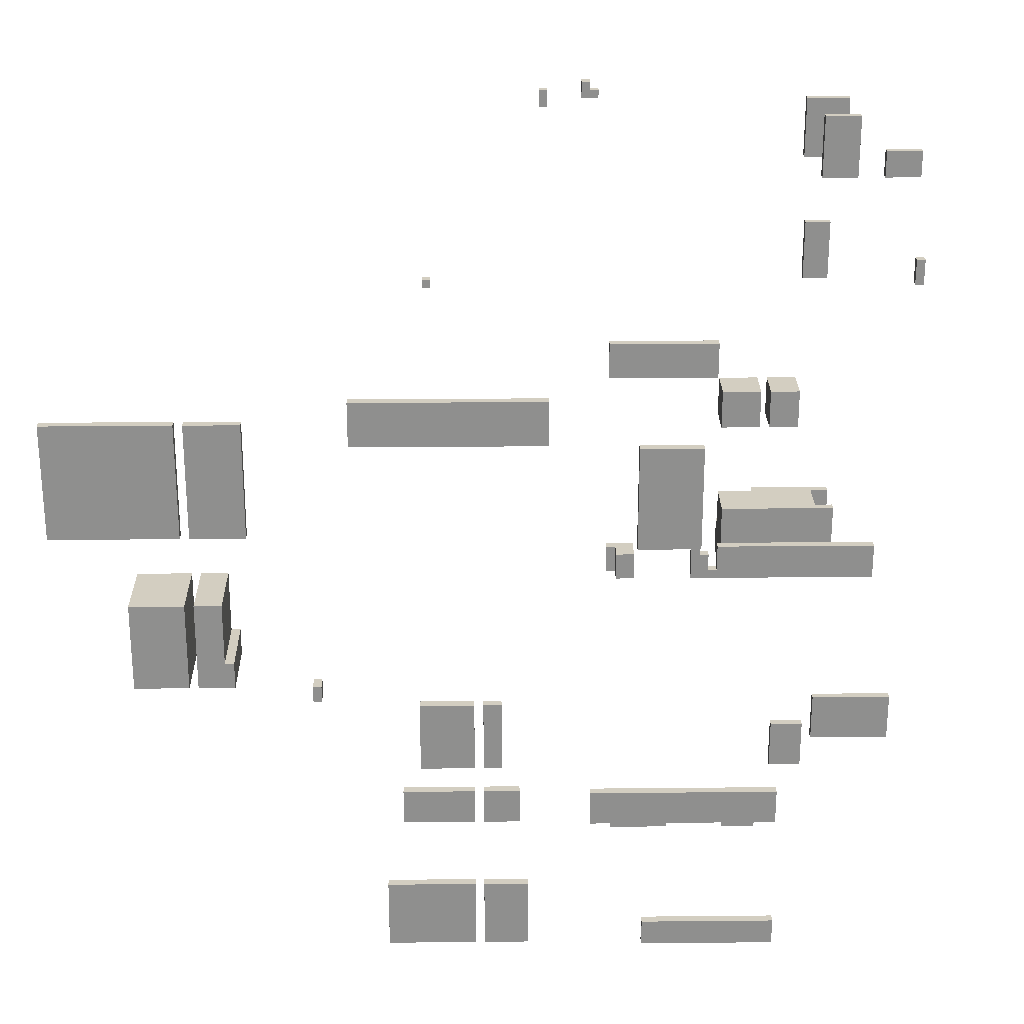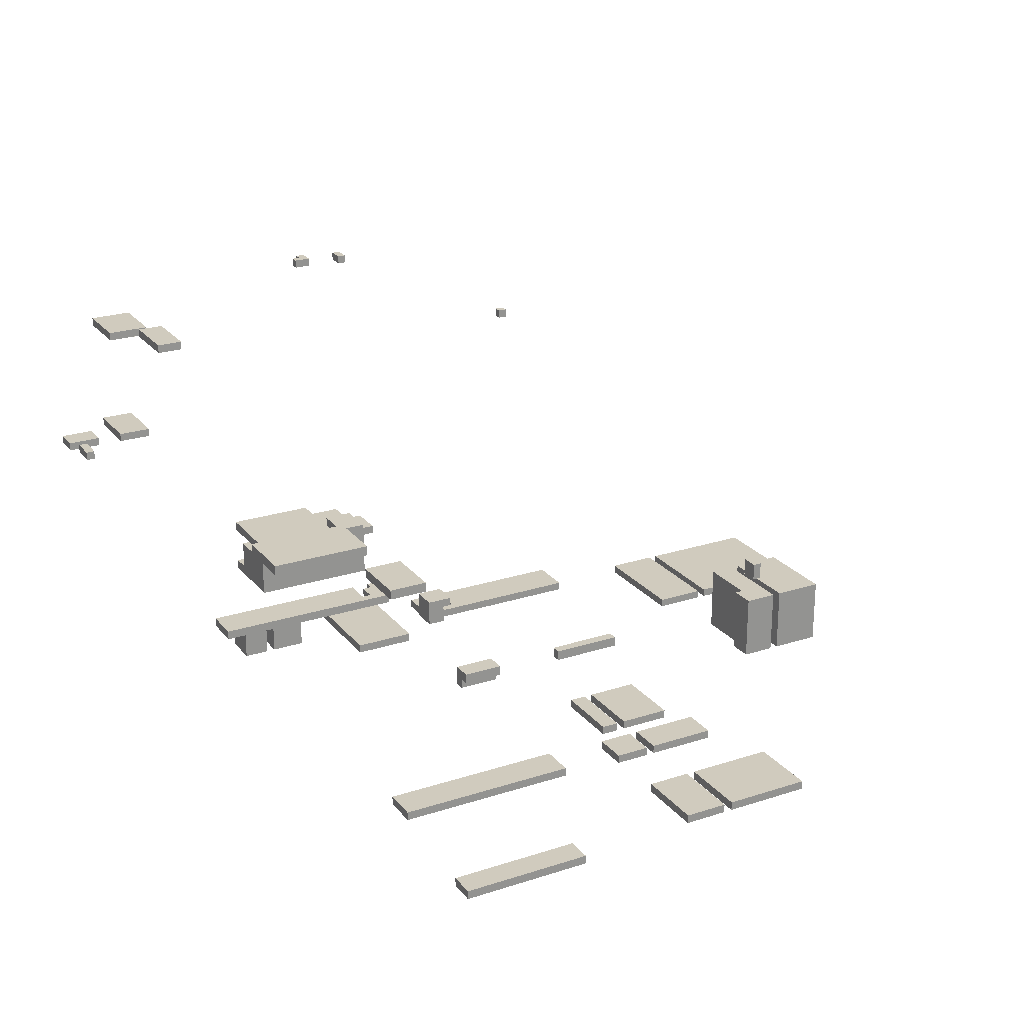
<metadata>
{"format":"obj","ext":"obj","renderer":"f3d","projection":"perspective","resolution":1024,"background":"white","views":[{"elev":24.9,"azim":-0.9,"up":"+Z"},{"elev":23.5,"azim":151.4,"up":"+Y"}]}
</metadata>
<code>
g 强蓝光
v -53 34 26
v -53 34 13
v -53 35 26
v -53 35 13
v -45 34 5
v -45 34 -5
v -45 42 5
v -45 42 -5
v -38 34 26
v -38 34 13
v -38 34 5
v -38 34 -5
v -38 35 26
v -38 35 13
v -38 42 5
v -38 42 -5
v -27 52 -15
v -27 52 -17
v -27 54 -15
v -27 54 -17
v -21 35 28
v -21 35 23
v -21 36 28
v -21 36 23
v -18 36 -32
v -18 36 -40
v -18 37 -32
v -18 37 -40
v -16 35 -19
v -16 35 -23
v -16 36 -19
v -16 36 -23
v -14 35 -8
v -14 35 -16
v -14 36 -8
v -14 36 -16
v -14 76 27
v -14 76 26
v -14 77 27
v -14 77 26
v -7 35 -8
v -7 35 -16
v -7 35 -19
v -7 35 -23
v -7 36 -8
v -7 36 -16
v -7 36 -19
v -7 36 -23
v -7 36 -32
v -7 36 -40
v -7 37 -32
v -7 37 -40
v 0 80 49
v 0 80 47
v 0 81 49
v 0 81 47
v 5 36 -20
v 5 36 -24
v 5 37 -20
v 5 37 -24
v 5 80 50
v 5 80 48
v 5 81 50
v 5 81 48
v 7 48 5
v 7 48 2
v 7 49 29
v 7 49 25
v 7 49 5
v 7 49 2
v 7 50 29
v 7 50 25
v 8 46 5
v 8 46 2
v 8 48 5
v 8 48 2
v 9 62 -40
v 9 62 -41
v 9 63 -40
v 9 63 -41
v 10 41 20
v 10 41 8
v 10 42 20
v 10 42 8
v 11 34 -36
v 11 34 -39
v 11 35 -36
v 11 35 -39
v 17 52 3
v 17 52 -1
v 17 53 3
v 17 53 -1
v 18 35 29
v 18 35 25
v 18 39 29
v 18 39 25
v 20 52 3
v 20 52 -0
v 20 53 3
v 20 53 -0
v 21 58 5
v 21 58 -3
v 21 63 5
v 21 63 1
v 21 64 1
v 21 64 -3
v 23 35 29
v 23 35 25
v 23 39 29
v 23 39 25
v 23 61 -39
v 23 61 -40
v 23 62 -40
v 23 62 -41
v 23 63 -39
v 23 63 -41
v 25 63 5
v 25 63 -3
v 25 64 5
v 25 64 -3
v 30 72 -32
v 30 72 -38
v 30 73 -32
v 30 73 -38
v 31 61 51
v 31 61 44
v 31 62 51
v 31 62 44
v 31 76 49
v 31 76 42
v 31 77 49
v 31 77 42
v 32 79 33
v 32 79 26
v 32 80 33
v 32 80 26
v 36 77 -31
v 36 77 -37
v 36 78 -31
v 36 78 -37
v 38 61 47
v 38 61 44
v 38 62 47
v 38 62 44
v 43 65 33
v 43 65 30
v 43 66 33
v 43 66 30
v -39 34 26
v -39 34 13
v -39 34 5
v -39 34 -5
v -39 35 26
v -39 35 13
v -39 42 5
v -39 42 -5
v -35 34 5
v -35 34 -2
v -35 42 5
v -35 42 -2
v -34 34 -2
v -34 34 -5
v -34 42 -2
v -34 42 -5
v -32 34 26
v -32 34 13
v -32 35 26
v -32 35 13
v -26 52 -15
v -26 52 -17
v -26 54 -15
v -26 54 -17
v -13 76 27
v -13 76 26
v -13 77 27
v -13 77 26
v -8 35 -8
v -8 35 -16
v -8 35 -19
v -8 35 -23
v -8 36 -8
v -8 36 -16
v -8 36 -19
v -8 36 -23
v -8 36 -32
v -8 36 -40
v -8 37 -32
v -8 37 -40
v -5 35 -8
v -5 35 -16
v -5 36 -8
v -5 36 -16
v -3 35 -19
v -3 35 -23
v -3 36 -19
v -3 36 -23
v -2 36 -32
v -2 36 -40
v -2 37 -32
v -2 37 -40
v 0 35 28
v 0 35 23
v 0 36 28
v 0 36 23
v 1 80 49
v 1 80 47
v 1 81 49
v 1 81 47
v 6 80 50
v 6 80 49
v 6 81 50
v 6 81 49
v 7 80 49
v 7 80 48
v 7 81 49
v 7 81 48
v 10 46 5
v 10 46 2
v 10 49 5
v 10 49 2
v 16 62 -40
v 16 62 -41
v 16 63 -40
v 16 63 -41
v 17 41 20
v 17 41 8
v 17 42 20
v 17 42 8
v 18 52 3
v 18 52 2
v 18 53 3
v 18 53 2
v 19 49 29
v 19 49 25
v 19 50 29
v 19 50 25
v 19 52 2
v 19 52 -0
v 19 53 2
v 19 53 -0
v 22 35 29
v 22 35 25
v 22 39 29
v 22 39 25
v 24 63 1
v 24 63 -3
v 24 64 1
v 24 64 -3
v 26 34 -36
v 26 34 -39
v 26 35 29
v 26 35 25
v 26 35 -36
v 26 35 -39
v 26 36 -20
v 26 36 -24
v 26 37 -20
v 26 37 -24
v 26 39 29
v 26 39 25
v 27 61 -39
v 27 61 -40
v 27 62 -40
v 27 62 -41
v 27 63 -39
v 27 63 -41
v 32 59 5
v 32 59 3
v 32 62 3
v 32 62 -3
v 32 63 5
v 32 63 -3
v 34 58 5
v 34 58 -3
v 34 59 5
v 34 59 3
v 34 62 3
v 34 62 -3
v 34 63 5
v 34 63 -3
v 34 64 5
v 34 64 -3
v 34 72 -32
v 34 72 -38
v 34 73 -32
v 34 73 -38
v 35 61 51
v 35 61 44
v 35 62 51
v 35 62 44
v 35 79 33
v 35 79 26
v 35 80 33
v 35 80 26
v 36 76 49
v 36 76 42
v 36 77 49
v 36 77 42
v 38 52 3
v 38 52 -1
v 38 53 3
v 38 53 -1
v 42 61 47
v 42 61 44
v 42 62 47
v 42 62 44
v 44 65 33
v 44 65 30
v 44 66 33
v 44 66 30
v 46 77 -31
v 46 77 -37
v 46 78 -31
v 46 78 -37
v 31 61 51
v 31 62 51
v 35 61 51
v 35 62 51
v 5 80 50
v 5 81 50
v 6 80 50
v 6 81 50
v 0 80 49
v 0 81 49
v 1 80 49
v 1 81 49
v 6 80 49
v 6 81 49
v 7 80 49
v 7 81 49
v 31 76 49
v 31 77 49
v 36 76 49
v 36 77 49
v 38 61 47
v 38 62 47
v 42 61 47
v 42 62 47
v 32 79 33
v 32 80 33
v 35 79 33
v 35 80 33
v 43 65 33
v 43 66 33
v 44 65 33
v 44 66 33
v 7 49 29
v 7 50 29
v 18 35 29
v 18 39 29
v 19 49 29
v 19 50 29
v 22 35 29
v 22 39 29
v 23 35 29
v 23 39 29
v 26 35 29
v 26 39 29
v -21 35 28
v -21 36 28
v 0 35 28
v 0 36 28
v -14 76 27
v -14 77 27
v -13 76 27
v -13 77 27
v -53 34 26
v -53 35 26
v -39 34 26
v -39 35 26
v -38 34 26
v -38 35 26
v -32 34 26
v -32 35 26
v 10 41 20
v 10 42 20
v 17 41 20
v 17 42 20
v -45 34 5
v -45 42 5
v -39 34 5
v -39 42 5
v -38 34 5
v -38 42 5
v -35 34 5
v -35 42 5
v 7 48 5
v 7 49 5
v 8 46 5
v 8 48 5
v 10 46 5
v 10 49 5
v 21 58 5
v 21 63 5
v 25 63 5
v 25 64 5
v 32 59 5
v 32 63 5
v 34 58 5
v 34 59 5
v 34 63 5
v 34 64 5
v 17 52 3
v 17 53 3
v 18 52 3
v 18 53 3
v 20 52 3
v 20 53 3
v 32 59 3
v 32 62 3
v 34 59 3
v 34 62 3
v 38 52 3
v 38 53 3
v 18 52 2
v 18 53 2
v 19 52 2
v 19 53 2
v 21 63 1
v 21 64 1
v 24 63 1
v 24 64 1
v 19 52 -0
v 19 53 -0
v 20 52 -0
v 20 53 -0
v -35 34 -2
v -35 42 -2
v -34 34 -2
v -34 42 -2
v -14 35 -8
v -14 36 -8
v -8 35 -8
v -8 36 -8
v -7 35 -8
v -7 36 -8
v -5 35 -8
v -5 36 -8
v -27 52 -15
v -27 54 -15
v -26 52 -15
v -26 54 -15
v -16 35 -19
v -16 36 -19
v -8 35 -19
v -8 36 -19
v -7 35 -19
v -7 36 -19
v -3 35 -19
v -3 36 -19
v 5 36 -20
v 5 37 -20
v 26 36 -20
v 26 37 -20
v 36 77 -31
v 36 78 -31
v 46 77 -31
v 46 78 -31
v -18 36 -32
v -18 37 -32
v -8 36 -32
v -8 37 -32
v -7 36 -32
v -7 37 -32
v -2 36 -32
v -2 37 -32
v 30 72 -32
v 30 73 -32
v 34 72 -32
v 34 73 -32
v 11 34 -36
v 11 35 -36
v 26 34 -36
v 26 35 -36
v 23 61 -39
v 23 63 -39
v 27 61 -39
v 27 63 -39
v 9 62 -40
v 9 63 -40
v 16 62 -40
v 16 63 -40
v 5 80 48
v 5 81 48
v 7 80 48
v 7 81 48
v 0 80 47
v 0 81 47
v 1 80 47
v 1 81 47
v 31 61 44
v 31 62 44
v 35 61 44
v 35 62 44
v 38 61 44
v 38 62 44
v 42 61 44
v 42 62 44
v 31 76 42
v 31 77 42
v 36 76 42
v 36 77 42
v 43 65 30
v 43 66 30
v 44 65 30
v 44 66 30
v -14 76 26
v -14 77 26
v -13 76 26
v -13 77 26
v 32 79 26
v 32 80 26
v 35 79 26
v 35 80 26
v 7 49 25
v 7 50 25
v 18 35 25
v 18 39 25
v 19 49 25
v 19 50 25
v 22 35 25
v 22 39 25
v 23 35 25
v 23 39 25
v 26 35 25
v 26 39 25
v -21 35 23
v -21 36 23
v 0 35 23
v 0 36 23
v -53 34 13
v -53 35 13
v -39 34 13
v -39 35 13
v -38 34 13
v -38 35 13
v -32 34 13
v -32 35 13
v 10 41 8
v 10 42 8
v 17 41 8
v 17 42 8
v 7 48 2
v 7 49 2
v 8 46 2
v 8 48 2
v 10 46 2
v 10 49 2
v 17 52 -1
v 17 53 -1
v 38 52 -1
v 38 53 -1
v 21 58 -3
v 21 64 -3
v 24 63 -3
v 24 64 -3
v 25 63 -3
v 25 64 -3
v 32 62 -3
v 32 63 -3
v 34 58 -3
v 34 62 -3
v 34 63 -3
v 34 64 -3
v -45 34 -5
v -45 42 -5
v -39 34 -5
v -39 42 -5
v -38 34 -5
v -38 42 -5
v -34 34 -5
v -34 42 -5
v -14 35 -16
v -14 36 -16
v -8 35 -16
v -8 36 -16
v -7 35 -16
v -7 36 -16
v -5 35 -16
v -5 36 -16
v -27 52 -17
v -27 54 -17
v -26 52 -17
v -26 54 -17
v -16 35 -23
v -16 36 -23
v -8 35 -23
v -8 36 -23
v -7 35 -23
v -7 36 -23
v -3 35 -23
v -3 36 -23
v 5 36 -24
v 5 37 -24
v 26 36 -24
v 26 37 -24
v 36 77 -37
v 36 78 -37
v 46 77 -37
v 46 78 -37
v 30 72 -38
v 30 73 -38
v 34 72 -38
v 34 73 -38
v 11 34 -39
v 11 35 -39
v 26 34 -39
v 26 35 -39
v -18 36 -40
v -18 37 -40
v -8 36 -40
v -8 37 -40
v -7 36 -40
v -7 37 -40
v -2 36 -40
v -2 37 -40
v 23 61 -40
v 23 62 -40
v 27 61 -40
v 27 62 -40
v 9 62 -41
v 9 63 -41
v 16 62 -41
v 16 63 -41
v 23 62 -41
v 23 63 -41
v 27 62 -41
v 27 63 -41
v -53 34 26
v -39 34 26
v -38 34 26
v -32 34 26
v -53 34 13
v -39 34 13
v -38 34 13
v -32 34 13
v -45 34 5
v -39 34 5
v -38 34 5
v -35 34 5
v -35 34 -2
v -34 34 -2
v -45 34 -5
v -39 34 -5
v -38 34 -5
v -34 34 -5
v 11 34 -36
v 26 34 -36
v 11 34 -39
v 26 34 -39
v 18 35 29
v 22 35 29
v 23 35 29
v 26 35 29
v -21 35 28
v 0 35 28
v 18 35 25
v 22 35 25
v 23 35 25
v 26 35 25
v -21 35 23
v 0 35 23
v -14 35 -8
v -8 35 -8
v -7 35 -8
v -5 35 -8
v -14 35 -16
v -8 35 -16
v -7 35 -16
v -5 35 -16
v -16 35 -19
v -8 35 -19
v -7 35 -19
v -3 35 -19
v -16 35 -23
v -8 35 -23
v -7 35 -23
v -3 35 -23
v 5 36 -20
v 26 36 -20
v 5 36 -24
v 26 36 -24
v -18 36 -32
v -8 36 -32
v -7 36 -32
v -2 36 -32
v -18 36 -40
v -8 36 -40
v -7 36 -40
v -2 36 -40
v 10 41 20
v 17 41 20
v 10 41 8
v 17 41 8
v 8 46 5
v 10 46 5
v 8 46 2
v 10 46 2
v 7 48 5
v 8 48 5
v 7 48 2
v 8 48 2
v 7 49 29
v 19 49 29
v 7 49 25
v 19 49 25
v 17 52 3
v 18 52 3
v 20 52 3
v 38 52 3
v 18 52 2
v 19 52 2
v 19 52 -0
v 20 52 -0
v 17 52 -1
v 38 52 -1
v -27 52 -15
v -26 52 -15
v -27 52 -17
v -26 52 -17
v 21 58 5
v 34 58 5
v 21 58 -3
v 34 58 -3
v 31 61 51
v 35 61 51
v 38 61 47
v 42 61 47
v 31 61 44
v 35 61 44
v 38 61 44
v 42 61 44
v 23 61 -39
v 27 61 -39
v 23 61 -40
v 27 61 -40
v 9 62 -40
v 16 62 -40
v 23 62 -40
v 27 62 -40
v 9 62 -41
v 16 62 -41
v 23 62 -41
v 27 62 -41
v 32 63 5
v 34 63 5
v 32 63 -3
v 34 63 -3
v 43 65 33
v 44 65 33
v 43 65 30
v 44 65 30
v 30 72 -32
v 34 72 -32
v 30 72 -38
v 34 72 -38
v 31 76 49
v 36 76 49
v 31 76 42
v 36 76 42
v -14 76 27
v -13 76 27
v -14 76 26
v -13 76 26
v 36 77 -31
v 46 77 -31
v 36 77 -37
v 46 77 -37
v 32 79 33
v 35 79 33
v 32 79 26
v 35 79 26
v 5 80 50
v 6 80 50
v 0 80 49
v 1 80 49
v 6 80 49
v 7 80 49
v 5 80 48
v 7 80 48
v 0 80 47
v 1 80 47
v -53 35 26
v -39 35 26
v -38 35 26
v -32 35 26
v -53 35 13
v -39 35 13
v -38 35 13
v -32 35 13
v 11 35 -36
v 26 35 -36
v 11 35 -39
v 26 35 -39
v -21 36 28
v 0 36 28
v -21 36 23
v 0 36 23
v -14 36 -8
v -8 36 -8
v -7 36 -8
v -5 36 -8
v -14 36 -16
v -8 36 -16
v -7 36 -16
v -5 36 -16
v -16 36 -19
v -8 36 -19
v -7 36 -19
v -3 36 -19
v -16 36 -23
v -8 36 -23
v -7 36 -23
v -3 36 -23
v 5 37 -20
v 26 37 -20
v 5 37 -24
v 26 37 -24
v -18 37 -32
v -8 37 -32
v -7 37 -32
v -2 37 -32
v -18 37 -40
v -8 37 -40
v -7 37 -40
v -2 37 -40
v 18 39 29
v 22 39 29
v 23 39 29
v 26 39 29
v 18 39 25
v 22 39 25
v 23 39 25
v 26 39 25
v 10 42 20
v 17 42 20
v 10 42 8
v 17 42 8
v -45 42 5
v -39 42 5
v -38 42 5
v -35 42 5
v -35 42 -2
v -34 42 -2
v -45 42 -5
v -39 42 -5
v -38 42 -5
v -34 42 -5
v 7 49 5
v 10 49 5
v 7 49 2
v 10 49 2
v 7 50 29
v 19 50 29
v 7 50 25
v 19 50 25
v 17 53 3
v 18 53 3
v 20 53 3
v 38 53 3
v 18 53 2
v 19 53 2
v 19 53 -0
v 20 53 -0
v 17 53 -1
v 38 53 -1
v -27 54 -15
v -26 54 -15
v -27 54 -17
v -26 54 -17
v 32 59 5
v 34 59 5
v 32 59 3
v 34 59 3
v 31 62 51
v 35 62 51
v 38 62 47
v 42 62 47
v 31 62 44
v 35 62 44
v 38 62 44
v 42 62 44
v 32 62 3
v 34 62 3
v 32 62 -3
v 34 62 -3
v 21 63 5
v 25 63 5
v 21 63 1
v 24 63 1
v 24 63 -3
v 25 63 -3
v 23 63 -39
v 27 63 -39
v 9 63 -40
v 16 63 -40
v 9 63 -41
v 16 63 -41
v 23 63 -41
v 27 63 -41
v 25 64 5
v 34 64 5
v 21 64 1
v 24 64 1
v 21 64 -3
v 24 64 -3
v 25 64 -3
v 34 64 -3
v 43 66 33
v 44 66 33
v 43 66 30
v 44 66 30
v 30 73 -32
v 34 73 -32
v 30 73 -38
v 34 73 -38
v 31 77 49
v 36 77 49
v 31 77 42
v 36 77 42
v -14 77 27
v -13 77 27
v -14 77 26
v -13 77 26
v 36 78 -31
v 46 78 -31
v 36 78 -37
v 46 78 -37
v 32 80 33
v 35 80 33
v 32 80 26
v 35 80 26
v 5 81 50
v 6 81 50
v 0 81 49
v 1 81 49
v 6 81 49
v 7 81 49
v 5 81 48
v 7 81 48
v 0 81 47
v 1 81 47
f 3 2 1
f 4 2 3
f 7 6 5
f 8 6 7
f 13 10 9
f 14 10 13
f 15 12 11
f 16 12 15
f 19 18 17
f 20 18 19
f 23 22 21
f 24 22 23
f 27 26 25
f 28 26 27
f 31 30 29
f 32 30 31
f 35 34 33
f 36 34 35
f 39 38 37
f 40 38 39
f 45 42 41
f 46 42 45
f 47 44 43
f 48 44 47
f 51 50 49
f 52 50 51
f 55 54 53
f 56 54 55
f 59 58 57
f 60 58 59
f 63 62 61
f 64 62 63
f 69 66 65
f 70 66 69
f 71 68 67
f 72 68 71
f 75 74 73
f 76 74 75
f 79 78 77
f 80 78 79
f 83 82 81
f 84 82 83
f 87 86 85
f 88 86 87
f 91 90 89
f 92 90 91
f 95 94 93
f 96 94 95
f 99 98 97
f 100 98 99
f 103 102 101
f 104 102 103
f 105 102 104
f 106 102 105
f 109 108 107
f 110 108 109
f 113 112 111
f 115 113 111
f 115 114 113
f 116 114 115
f 119 118 117
f 120 118 119
f 123 122 121
f 124 122 123
f 127 126 125
f 128 126 127
f 131 130 129
f 132 130 131
f 135 134 133
f 136 134 135
f 139 138 137
f 140 138 139
f 143 142 141
f 144 142 143
f 147 146 145
f 148 146 147
f 149 150 153
f 153 150 154
f 151 152 155
f 155 152 156
f 157 158 159
f 159 158 160
f 161 162 163
f 163 162 164
f 165 166 167
f 167 166 168
f 169 170 171
f 171 170 172
f 173 174 175
f 175 174 176
f 177 178 181
f 181 178 182
f 179 180 183
f 183 180 184
f 185 186 187
f 187 186 188
f 189 190 191
f 191 190 192
f 193 194 195
f 195 194 196
f 197 198 199
f 199 198 200
f 201 202 203
f 203 202 204
f 205 206 207
f 207 206 208
f 209 210 211
f 211 210 212
f 213 214 215
f 215 214 216
f 217 218 219
f 219 218 220
f 221 222 223
f 223 222 224
f 225 226 227
f 227 226 228
f 229 230 231
f 231 230 232
f 233 234 235
f 235 234 236
f 237 238 239
f 239 238 240
f 241 242 243
f 243 242 244
f 245 246 247
f 247 246 248
f 249 250 253
f 253 250 254
f 255 256 257
f 257 256 258
f 251 252 259
f 259 252 260
f 261 262 263
f 261 263 265
f 263 264 265
f 265 264 266
f 267 268 269
f 267 269 271
f 269 270 271
f 271 270 272
f 273 274 275
f 275 274 276
f 276 274 277
f 277 274 278
f 279 280 281
f 281 280 282
f 283 284 285
f 285 284 286
f 287 288 289
f 289 288 290
f 291 292 293
f 293 292 294
f 295 296 297
f 297 296 298
f 299 300 301
f 301 300 302
f 303 304 305
f 305 304 306
f 307 308 309
f 309 308 310
f 311 312 313
f 313 312 314
f 317 316 315
f 318 316 317
f 321 320 319
f 322 320 321
f 325 324 323
f 326 324 325
f 329 328 327
f 330 328 329
f 333 332 331
f 334 332 333
f 337 336 335
f 338 336 337
f 341 340 339
f 342 340 341
f 345 344 343
f 346 344 345
f 351 348 347
f 352 348 351
f 353 350 349
f 354 350 353
f 357 356 355
f 358 356 357
f 361 360 359
f 362 360 361
f 365 364 363
f 366 364 365
f 369 368 367
f 370 368 369
f 373 372 371
f 374 372 373
f 377 376 375
f 378 376 377
f 381 380 379
f 382 380 381
f 385 384 383
f 386 384 385
f 390 388 387
f 391 390 389
f 392 388 390
f 392 390 391
f 395 394 393
f 397 395 393
f 397 396 395
f 398 396 397
f 399 397 393
f 400 397 399
f 401 396 398
f 402 396 401
f 405 404 403
f 406 404 405
f 411 410 409
f 412 410 411
f 413 408 407
f 414 408 413
f 417 416 415
f 418 416 417
f 421 420 419
f 422 420 421
f 425 424 423
f 426 424 425
f 429 428 427
f 430 428 429
f 433 432 431
f 434 432 433
f 437 436 435
f 438 436 437
f 441 440 439
f 442 440 441
f 445 444 443
f 446 444 445
f 449 448 447
f 450 448 449
f 453 452 451
f 454 452 453
f 457 456 455
f 458 456 457
f 461 460 459
f 462 460 461
f 465 464 463
f 466 464 465
f 469 468 467
f 470 468 469
f 473 472 471
f 474 472 473
f 477 476 475
f 478 476 477
f 481 480 479
f 482 480 481
f 483 484 485
f 485 484 486
f 487 488 489
f 489 488 490
f 491 492 493
f 493 492 494
f 495 496 497
f 497 496 498
f 499 500 501
f 501 500 502
f 503 504 505
f 505 504 506
f 507 508 509
f 509 508 510
f 511 512 513
f 513 512 514
f 515 516 519
f 519 516 520
f 517 518 521
f 521 518 522
f 523 524 525
f 525 524 526
f 527 528 529
f 529 528 530
f 531 532 533
f 533 532 534
f 535 536 537
f 537 536 538
f 539 540 541
f 541 540 542
f 543 544 546
f 545 546 547
f 546 544 548
f 547 546 548
f 549 550 551
f 551 550 552
f 553 554 555
f 555 554 556
f 553 555 557
f 553 557 559
f 557 558 559
f 559 558 560
f 553 559 561
f 561 559 562
f 560 558 563
f 563 558 564
f 565 566 567
f 567 566 568
f 569 570 571
f 571 570 572
f 573 574 575
f 575 574 576
f 577 578 579
f 579 578 580
f 581 582 583
f 583 582 584
f 585 586 587
f 587 586 588
f 589 590 591
f 591 590 592
f 593 594 595
f 595 594 596
f 597 598 599
f 599 598 600
f 601 602 603
f 603 602 604
f 605 606 607
f 607 606 608
f 609 610 611
f 611 610 612
f 613 614 615
f 615 614 616
f 617 618 619
f 619 618 620
f 621 622 623
f 623 622 624
f 625 626 627
f 627 626 628
f 633 630 629
f 634 630 633
f 635 632 631
f 636 632 635
f 641 640 639
f 643 638 637
f 644 638 643
f 645 642 641
f 645 641 639
f 646 642 645
f 649 648 647
f 650 648 649
f 657 652 651
f 658 652 657
f 659 654 653
f 660 654 659
f 661 656 655
f 662 656 661
f 667 664 663
f 668 664 667
f 669 666 665
f 670 666 669
f 675 672 671
f 676 672 675
f 677 674 673
f 678 674 677
f 681 680 679
f 682 680 681
f 687 684 683
f 688 684 687
f 689 686 685
f 690 686 689
f 693 692 691
f 694 692 693
f 697 696 695
f 698 696 697
f 701 700 699
f 702 700 701
f 705 704 703
f 706 704 705
f 711 708 707
f 713 712 711
f 714 710 709
f 715 713 711
f 715 714 713
f 715 711 707
f 716 710 714
f 716 714 715
f 719 718 717
f 720 718 719
f 723 722 721
f 724 722 723
f 729 726 725
f 730 726 729
f 731 728 727
f 732 728 731
f 735 734 733
f 736 734 735
f 741 738 737
f 742 738 741
f 743 740 739
f 744 740 743
f 747 746 745
f 748 746 747
f 751 750 749
f 752 750 751
f 755 754 753
f 756 754 755
f 759 758 757
f 760 758 759
f 763 762 761
f 764 762 763
f 767 766 765
f 768 766 767
f 771 770 769
f 772 770 771
f 777 774 773
f 779 777 773
f 779 778 777
f 780 778 779
f 781 776 775
f 782 776 781
f 783 784 787
f 787 784 788
f 785 786 789
f 789 786 790
f 791 792 793
f 793 792 794
f 795 796 797
f 797 796 798
f 799 800 803
f 803 800 804
f 801 802 805
f 805 802 806
f 807 808 811
f 811 808 812
f 809 810 813
f 813 810 814
f 815 816 817
f 817 816 818
f 819 820 823
f 823 820 824
f 821 822 825
f 825 822 826
f 827 828 831
f 831 828 832
f 829 830 833
f 833 830 834
f 835 836 837
f 837 836 838
f 841 842 843
f 839 840 845
f 845 840 846
f 843 844 847
f 841 843 847
f 847 844 848
f 849 850 851
f 851 850 852
f 853 854 855
f 855 854 856
f 857 858 861
f 861 862 863
f 859 860 864
f 861 863 865
f 863 864 865
f 857 861 865
f 864 860 866
f 865 864 866
f 867 868 869
f 869 868 870
f 871 872 873
f 873 872 874
f 875 876 879
f 879 876 880
f 877 878 881
f 881 878 882
f 883 884 885
f 885 884 886
f 887 888 889
f 889 888 890
f 890 888 891
f 891 888 892
f 895 896 897
f 897 896 898
f 893 894 899
f 899 894 900
f 903 904 905
f 905 904 906
f 901 902 907
f 907 902 908
f 909 910 911
f 911 910 912
f 913 914 915
f 915 914 916
f 917 918 919
f 919 918 920
f 921 922 923
f 923 922 924
f 925 926 927
f 927 926 928
f 929 930 931
f 931 930 932
f 933 934 937
f 933 937 939
f 937 938 939
f 939 938 940
f 935 936 941
f 941 936 942

</code>
